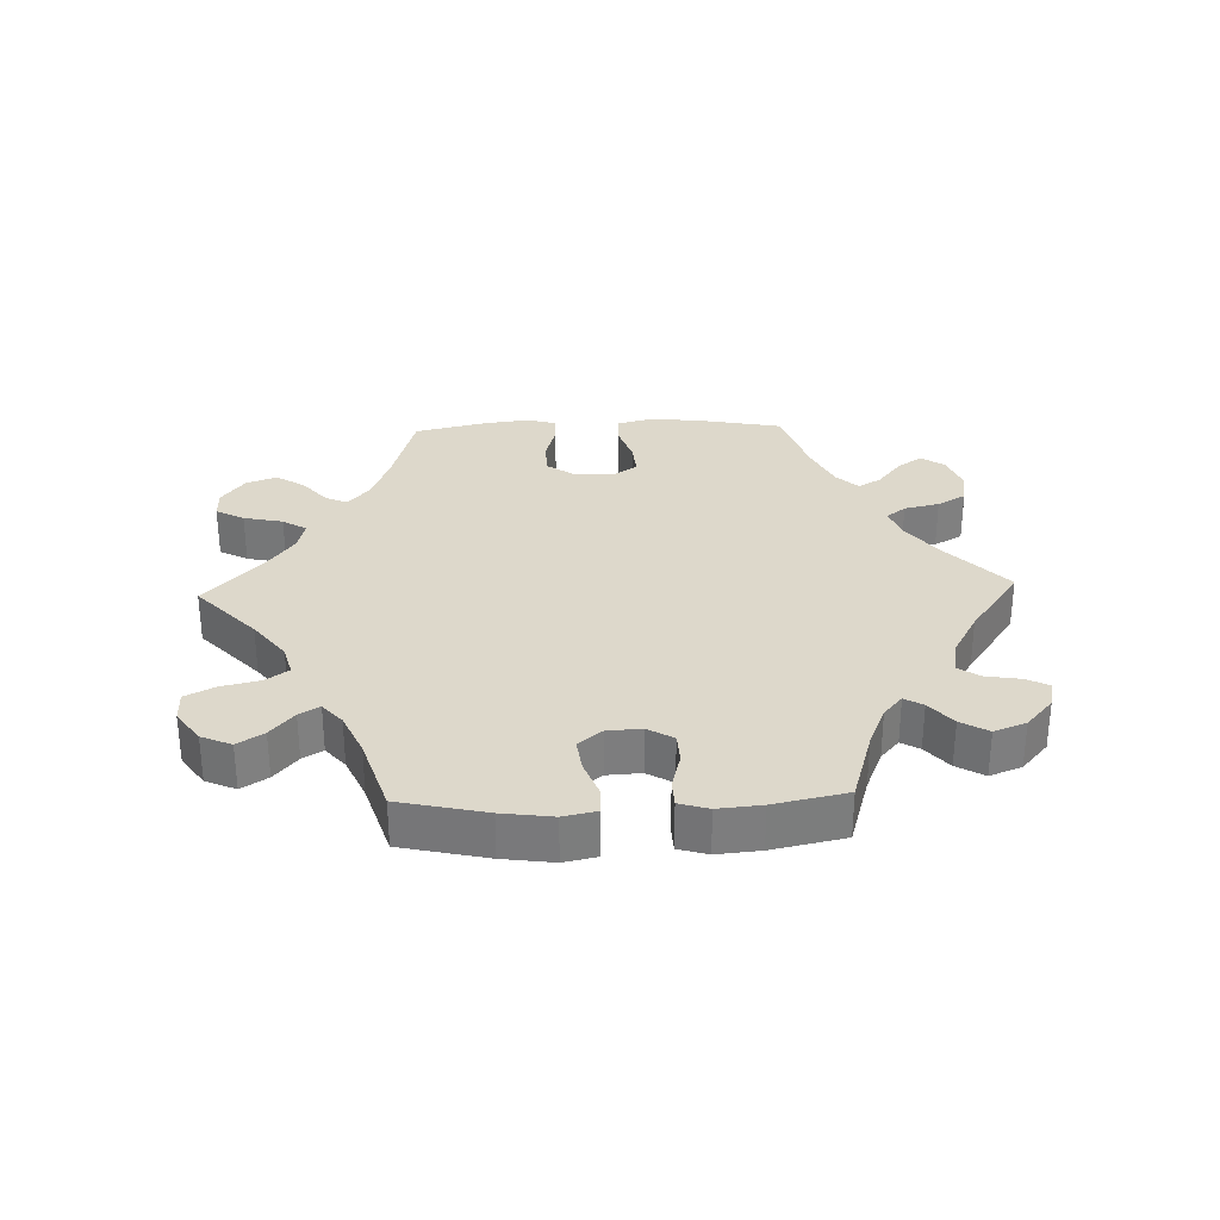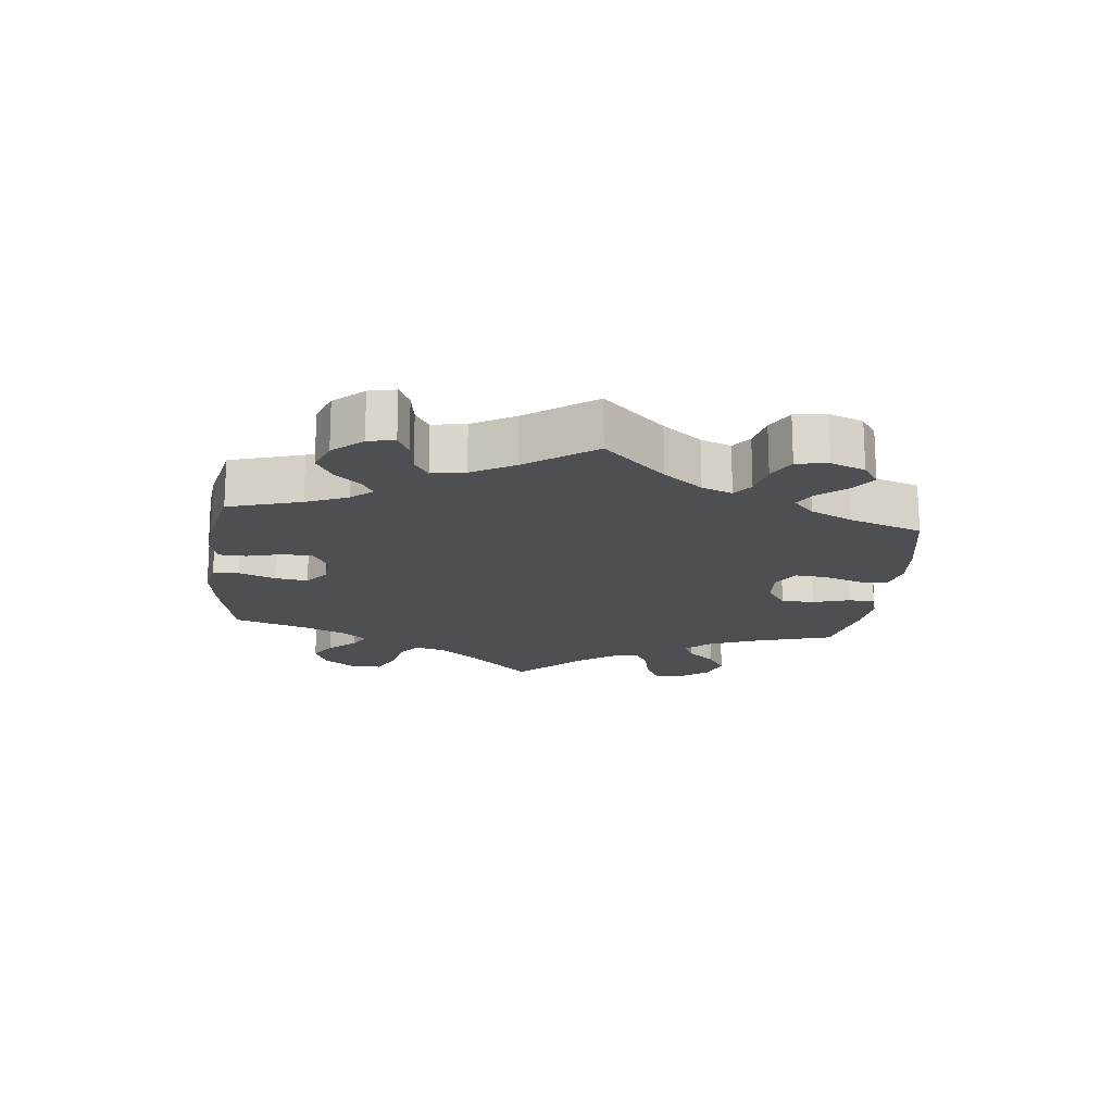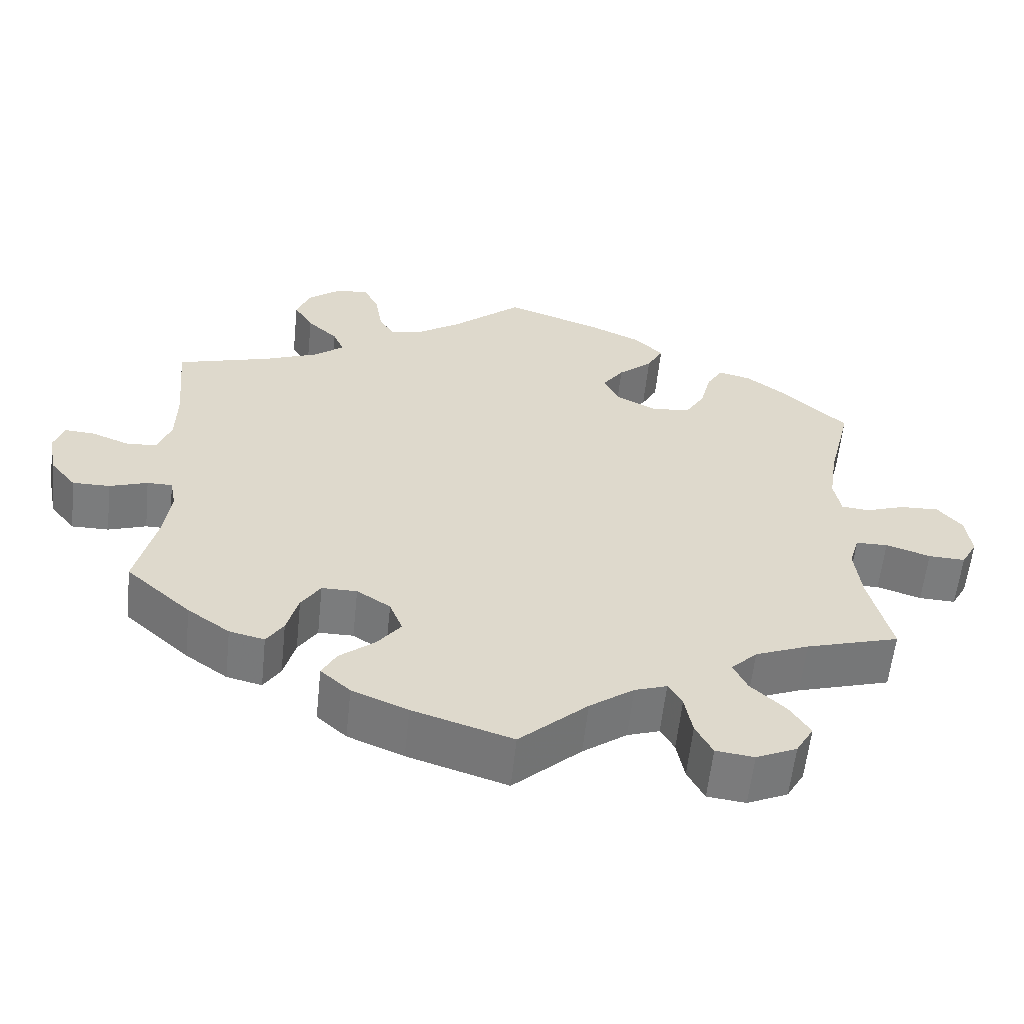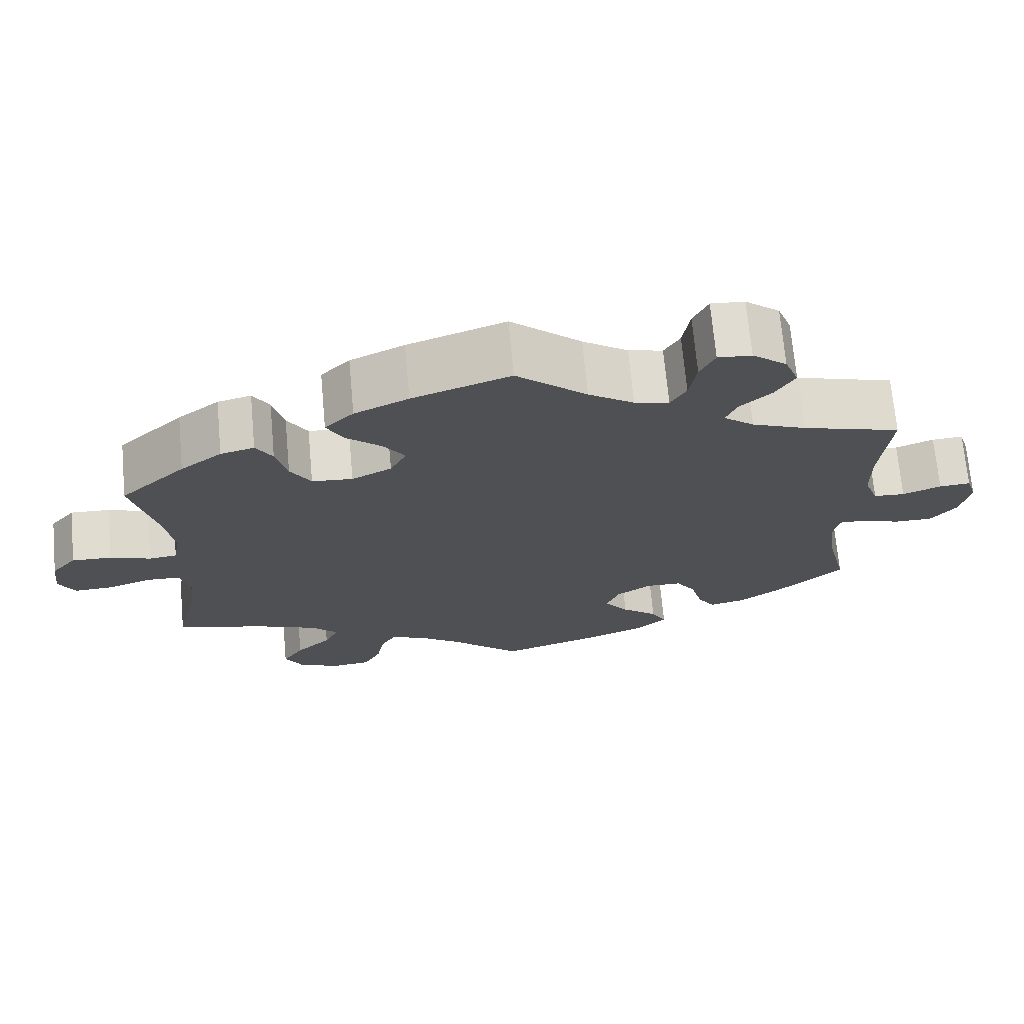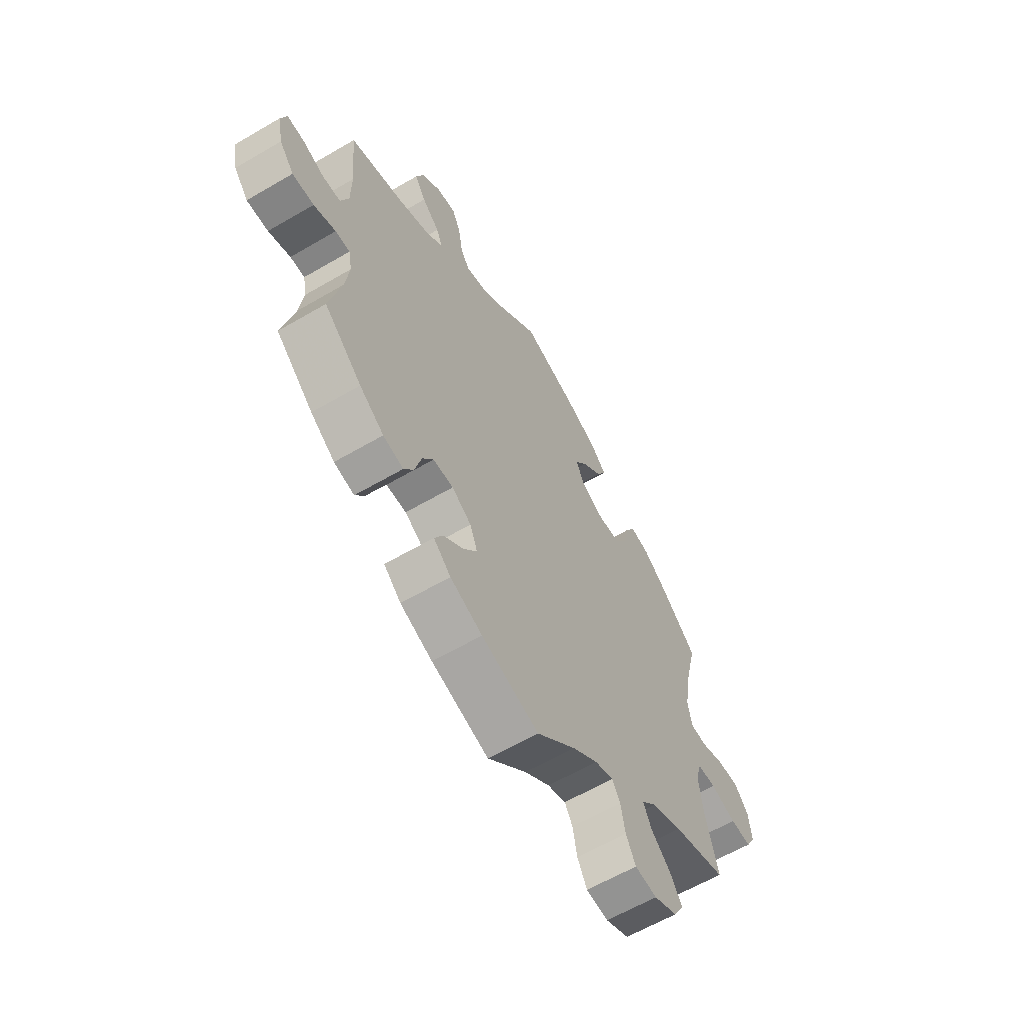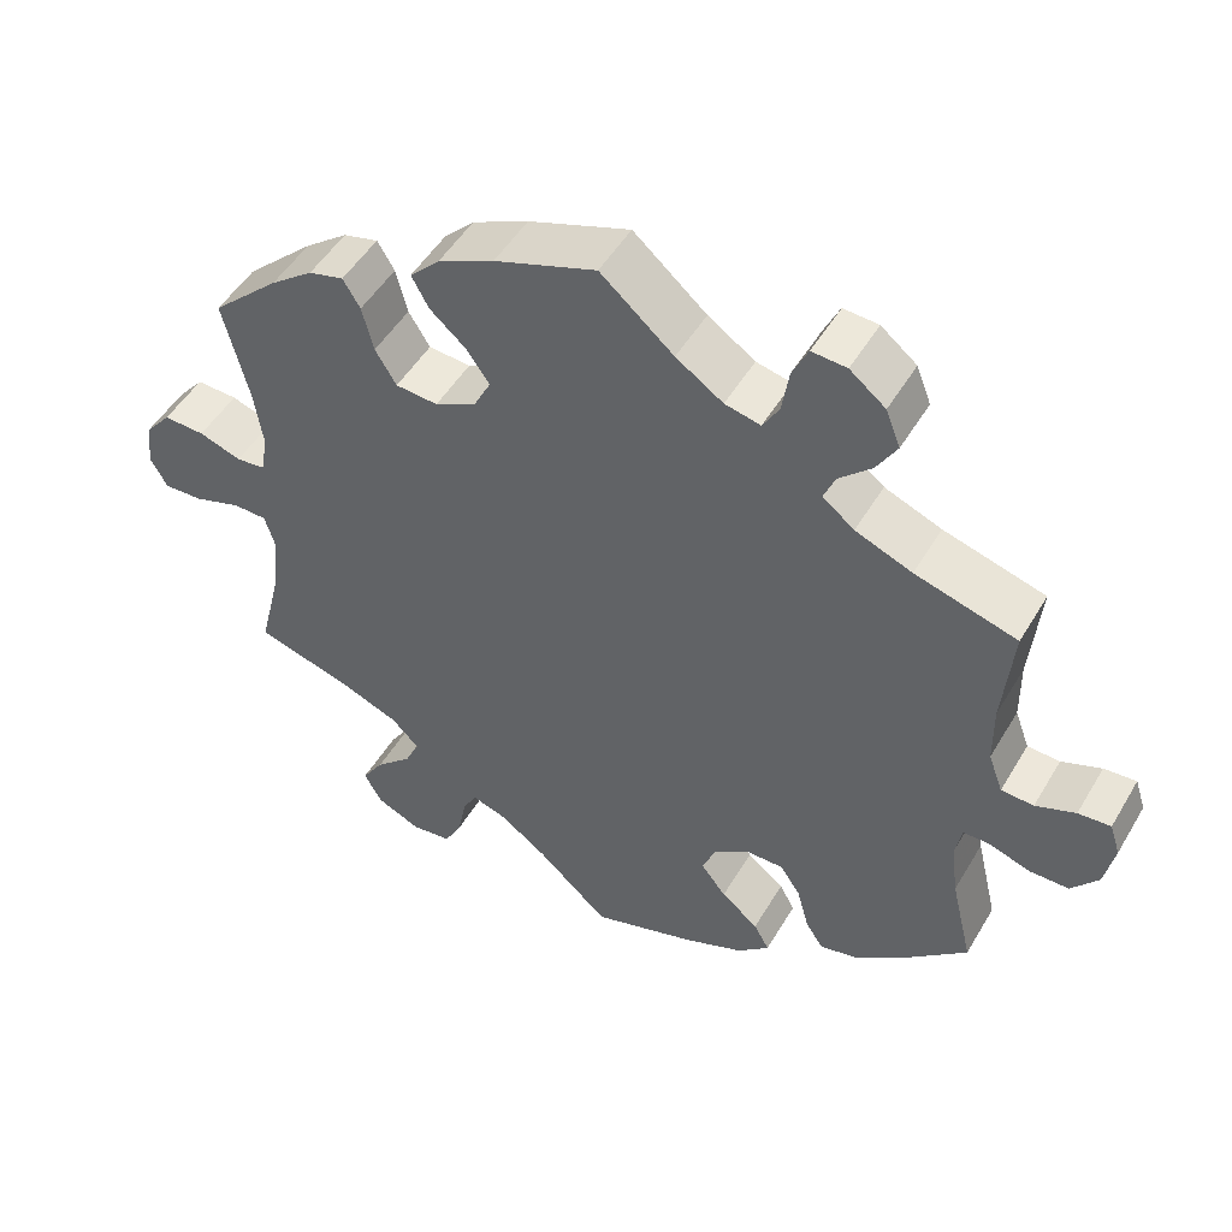
<metadata>
{"format":"obj","ext":"obj","renderer":"f3d","projection":"perspective","resolution":1024,"background":"white","views":[{"elev":31.3,"azim":-151.9,"up":"+Y"},{"elev":-17.7,"azim":-66.2,"up":"+Y"},{"elev":-58.7,"azim":-6.0,"up":"+Z"},{"elev":70.4,"azim":174.8,"up":"+Z"},{"elev":-61.3,"azim":-59.2,"up":"+Z"},{"elev":49.8,"azim":-150.4,"up":"+Z"}]}
</metadata>
<code>
v -0.474 0.07 -0.176
v -0.465 0.07 -0.108
v -0.473 0.07 -0.066
v -0.506 0.07 -0.066
v -0.556 0.07 -0.083
v -0.605 0.07 -0.083
v -0.638 0.07 -0.042
v -0.65 0.07 0.017
v -0.637 0.07 0.057
v -0.597 0.07 0.054
v -0.548 0.07 0.035
v -0.508 0.07 0.037
v -0.49 0.07 0.086
v -0.489 0.07 0.161
v -0.501 0.07 0.289
v -0.376 0.07 0.325
v -0.306 0.07 0.353
v -0.267 0.07 0.384
v -0.281 0.07 0.418
v -0.321 0.07 0.455
v -0.346 0.07 0.497
v -0.328 0.07 0.543
v -0.284 0.07 0.578
v -0.241 0.07 0.581
v -0.222 0.07 0.541
v -0.213 0.07 0.485
v -0.193 0.07 0.451
v -0.149 0.07 0.461
v -0.091 0.07 0.5
v -0.001 0.07 0.578
v 0.124 0.07 0.534
v 0.193 0.07 0.502
v 0.23 0.07 0.465
v 0.209 0.07 0.426
v 0.164 0.07 0.387
v 0.136 0.07 0.347
v 0.157 0.07 0.306
v 0.208 0.07 0.28
v 0.26 0.07 0.284
v 0.286 0.07 0.327
v 0.3 0.07 0.383
v 0.321 0.07 0.418
v 0.364 0.07 0.407
v 0.417 0.07 0.367
v 0.501 0.07 0.289
v 0.47 0.07 0.163
v 0.459 0.07 0.089
v 0.468 0.07 0.04
v 0.504 0.07 0.036
v 0.556 0.07 0.054
v 0.607 0.07 0.056
v 0.639 0.07 0.018
v 0.646 0.07 -0.038
v 0.625 0.07 -0.076
v 0.577 0.07 -0.074
v 0.519 0.07 -0.055
v 0.477 0.07 -0.056
v 0.464 0.07 -0.1
v 0.472 0.07 -0.171
v 0.501 0.07 -0.289
v 0.379 0.07 -0.325
v 0.309 0.07 -0.353
v 0.275 0.07 -0.387
v 0.293 0.07 -0.425
v 0.338 0.07 -0.467
v 0.365 0.07 -0.509
v 0.342 0.07 -0.549
v 0.289 0.07 -0.573
v 0.239 0.07 -0.567
v 0.217 0.07 -0.525
v 0.207 0.07 -0.472
v 0.189 0.07 -0.441
v 0.147 0.07 -0.455
v 0.089 0.07 -0.497
v 0 0.07 -0.578
v -0.13 0.07 -0.537
v -0.203 0.07 -0.507
v -0.242 0.07 -0.472
v -0.223 0.07 -0.437
v -0.177 0.07 -0.4
v -0.146 0.07 -0.36
v -0.163 0.07 -0.317
v -0.207 0.07 -0.288
v -0.253 0.07 -0.288
v -0.278 0.07 -0.326
v -0.293 0.07 -0.381
v -0.315 0.07 -0.415
v -0.361 0.07 -0.404
v -0.416 0.07 -0.365
v -0.501 0.07 -0.289
v -0.474 0 -0.176
v -0.465 0 -0.108
v -0.473 0 -0.066
v -0.506 0 -0.066
v -0.556 0 -0.083
v -0.605 0 -0.083
v -0.638 0 -0.042
v -0.65 0 0.017
v -0.637 0 0.057
v -0.597 0 0.054
v -0.548 0 0.035
v -0.508 0 0.037
v -0.49 0 0.086
v -0.489 0 0.161
v -0.501 0 0.289
v -0.376 0 0.325
v -0.306 0 0.353
v -0.267 0 0.384
v -0.281 0 0.418
v -0.321 0 0.455
v -0.346 0 0.497
v -0.328 0 0.543
v -0.284 0 0.578
v -0.241 0 0.581
v -0.222 0 0.541
v -0.213 0 0.485
v -0.193 0 0.451
v -0.149 0 0.461
v -0.091 0 0.5
v -0.001 0 0.578
v 0.124 0 0.534
v 0.193 0 0.502
v 0.23 0 0.465
v 0.209 0 0.426
v 0.164 0 0.387
v 0.136 0 0.347
v 0.157 0 0.306
v 0.208 0 0.28
v 0.26 0 0.284
v 0.286 0 0.327
v 0.3 0 0.383
v 0.321 0 0.418
v 0.364 0 0.407
v 0.417 0 0.367
v 0.501 0 0.289
v 0.47 0 0.163
v 0.459 0 0.089
v 0.468 0 0.04
v 0.504 0 0.036
v 0.556 0 0.054
v 0.607 0 0.056
v 0.639 0 0.018
v 0.646 0 -0.038
v 0.625 0 -0.076
v 0.577 0 -0.074
v 0.519 0 -0.055
v 0.477 0 -0.056
v 0.464 0 -0.1
v 0.472 0 -0.171
v 0.501 0 -0.289
v 0.379 0 -0.325
v 0.309 0 -0.353
v 0.275 0 -0.387
v 0.293 0 -0.425
v 0.338 0 -0.467
v 0.365 0 -0.509
v 0.342 0 -0.549
v 0.289 0 -0.573
v 0.239 0 -0.567
v 0.217 0 -0.525
v 0.207 0 -0.472
v 0.189 0 -0.441
v 0.147 0 -0.455
v 0.089 0 -0.497
v 0 0 -0.578
v -0.13 0 -0.537
v -0.203 0 -0.507
v -0.242 0 -0.472
v -0.223 0 -0.437
v -0.177 0 -0.4
v -0.146 0 -0.36
v -0.163 0 -0.317
v -0.207 0 -0.288
v -0.253 0 -0.288
v -0.278 0 -0.326
v -0.293 0 -0.381
v -0.315 0 -0.415
v -0.361 0 -0.404
v -0.416 0 -0.365
v -0.501 0 -0.289
f 89 90 1
f 88 89 1 2
f 85 86 87 88
f 84 85 88 2
f 83 84 2 3
f 82 83 3
f 77 78 79 80
f 77 80 81
f 74 75 76 77
f 73 74 77 81
f 72 73 81 82
f 68 69 70 71
f 68 71 72
f 67 68 72
f 64 65 66 67
f 63 64 67 72
f 62 63 72 82
f 59 60 61
f 58 59 61 62
f 57 58 62 82
f 53 54 55 56
f 53 56 57
f 52 53 57
f 49 50 51 52
f 48 49 52 57
f 47 48 57 82
f 43 44 45 46
f 40 41 42 43
f 39 40 43 46
f 38 39 46 47
f 32 33 34 35
f 32 35 36
f 29 30 31 32
f 28 29 32 36
f 27 28 36 37
f 23 24 25 26
f 23 26 27
f 22 23 27
f 19 20 21 22
f 18 19 22 27
f 14 15 16
f 13 14 16 17
f 12 13 17 18
f 8 9 10 11
f 8 11 12
f 7 8 12
f 4 5 6 7
f 3 4 7 12
f 37 38 47 82
f 18 27 37 82
f 3 12 18 82
f 91 180 179
f 92 91 179 178
f 178 177 176 175
f 92 178 175 174
f 93 92 174 173
f 93 173 172
f 170 169 168 167
f 171 170 167
f 167 166 165 164
f 171 167 164 163
f 172 171 163 162
f 161 160 159 158
f 162 161 158
f 162 158 157
f 157 156 155 154
f 162 157 154 153
f 172 162 153 152
f 151 150 149
f 152 151 149 148
f 172 152 148 147
f 146 145 144 143
f 147 146 143
f 147 143 142
f 142 141 140 139
f 147 142 139 138
f 172 147 138 137
f 136 135 134 133
f 133 132 131 130
f 136 133 130 129
f 137 136 129 128
f 125 124 123 122
f 126 125 122
f 122 121 120 119
f 126 122 119 118
f 127 126 118 117
f 116 115 114 113
f 117 116 113
f 117 113 112
f 112 111 110 109
f 117 112 109 108
f 106 105 104
f 107 106 104 103
f 108 107 103 102
f 101 100 99 98
f 102 101 98
f 102 98 97
f 97 96 95 94
f 102 97 94 93
f 172 137 128 127
f 172 127 117 108
f 172 108 102 93
f 1 91 92 2
f 2 92 93 3
f 3 93 94 4
f 4 94 95 5
f 5 95 96 6
f 6 96 97 7
f 7 97 98 8
f 8 98 99 9
f 9 99 100 10
f 10 100 101 11
f 11 101 102 12
f 12 102 103 13
f 13 103 104 14
f 14 104 105 15
f 15 105 106 16
f 16 106 107 17
f 17 107 108 18
f 18 108 109 19
f 19 109 110 20
f 20 110 111 21
f 21 111 112 22
f 22 112 113 23
f 23 113 114 24
f 24 114 115 25
f 25 115 116 26
f 26 116 117 27
f 27 117 118 28
f 28 118 119 29
f 29 119 120 30
f 30 120 121 31
f 31 121 122 32
f 32 122 123 33
f 33 123 124 34
f 34 124 125 35
f 35 125 126 36
f 36 126 127 37
f 37 127 128 38
f 38 128 129 39
f 39 129 130 40
f 40 130 131 41
f 41 131 132 42
f 42 132 133 43
f 43 133 134 44
f 44 134 135 45
f 45 135 136 46
f 46 136 137 47
f 47 137 138 48
f 48 138 139 49
f 49 139 140 50
f 50 140 141 51
f 51 141 142 52
f 52 142 143 53
f 53 143 144 54
f 54 144 145 55
f 55 145 146 56
f 56 146 147 57
f 57 147 148 58
f 58 148 149 59
f 59 149 150 60
f 60 150 151 61
f 61 151 152 62
f 62 152 153 63
f 63 153 154 64
f 64 154 155 65
f 65 155 156 66
f 66 156 157 67
f 67 157 158 68
f 68 158 159 69
f 69 159 160 70
f 70 160 161 71
f 71 161 162 72
f 72 162 163 73
f 73 163 164 74
f 74 164 165 75
f 75 165 166 76
f 76 166 167 77
f 77 167 168 78
f 78 168 169 79
f 79 169 170 80
f 80 170 171 81
f 81 171 172 82
f 82 172 173 83
f 83 173 174 84
f 84 174 175 85
f 85 175 176 86
f 86 176 177 87
f 87 177 178 88
f 88 178 179 89
f 89 179 180 90
f 90 180 91 1

</code>
